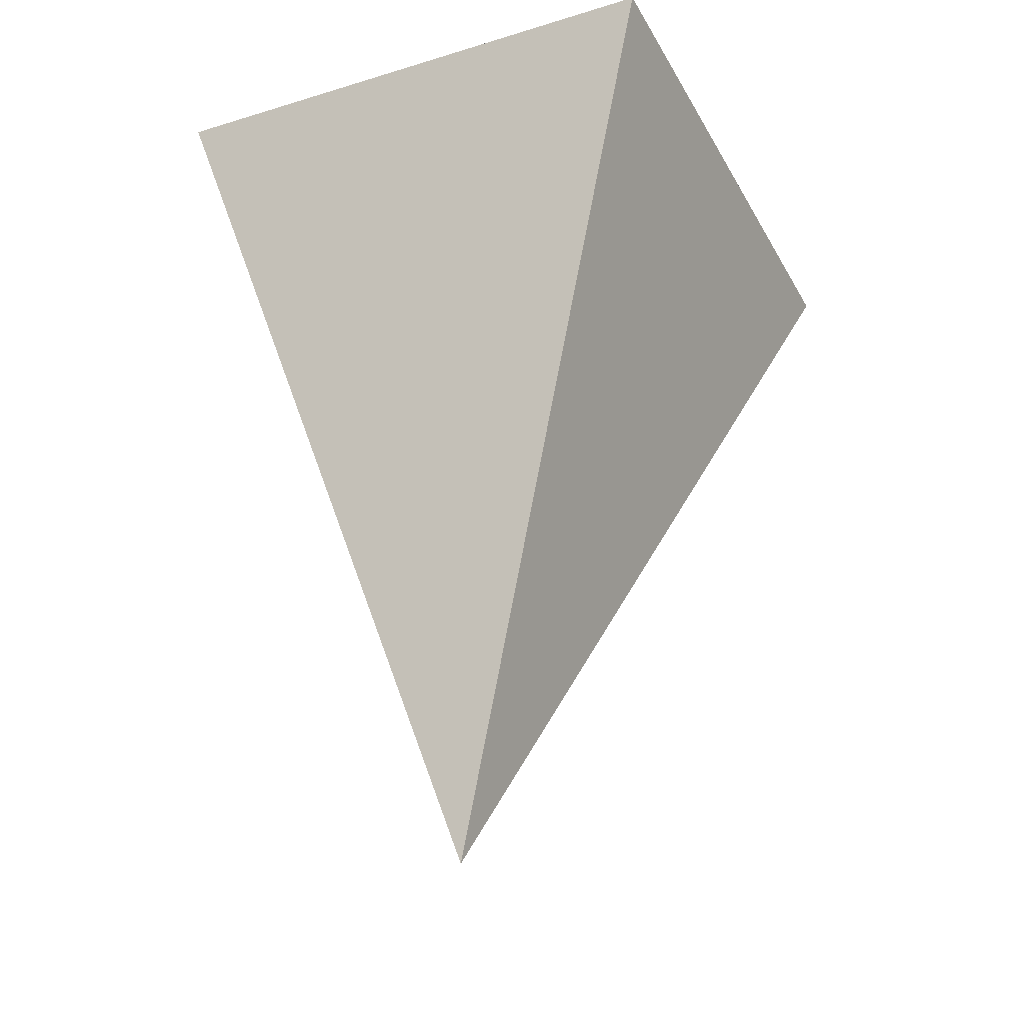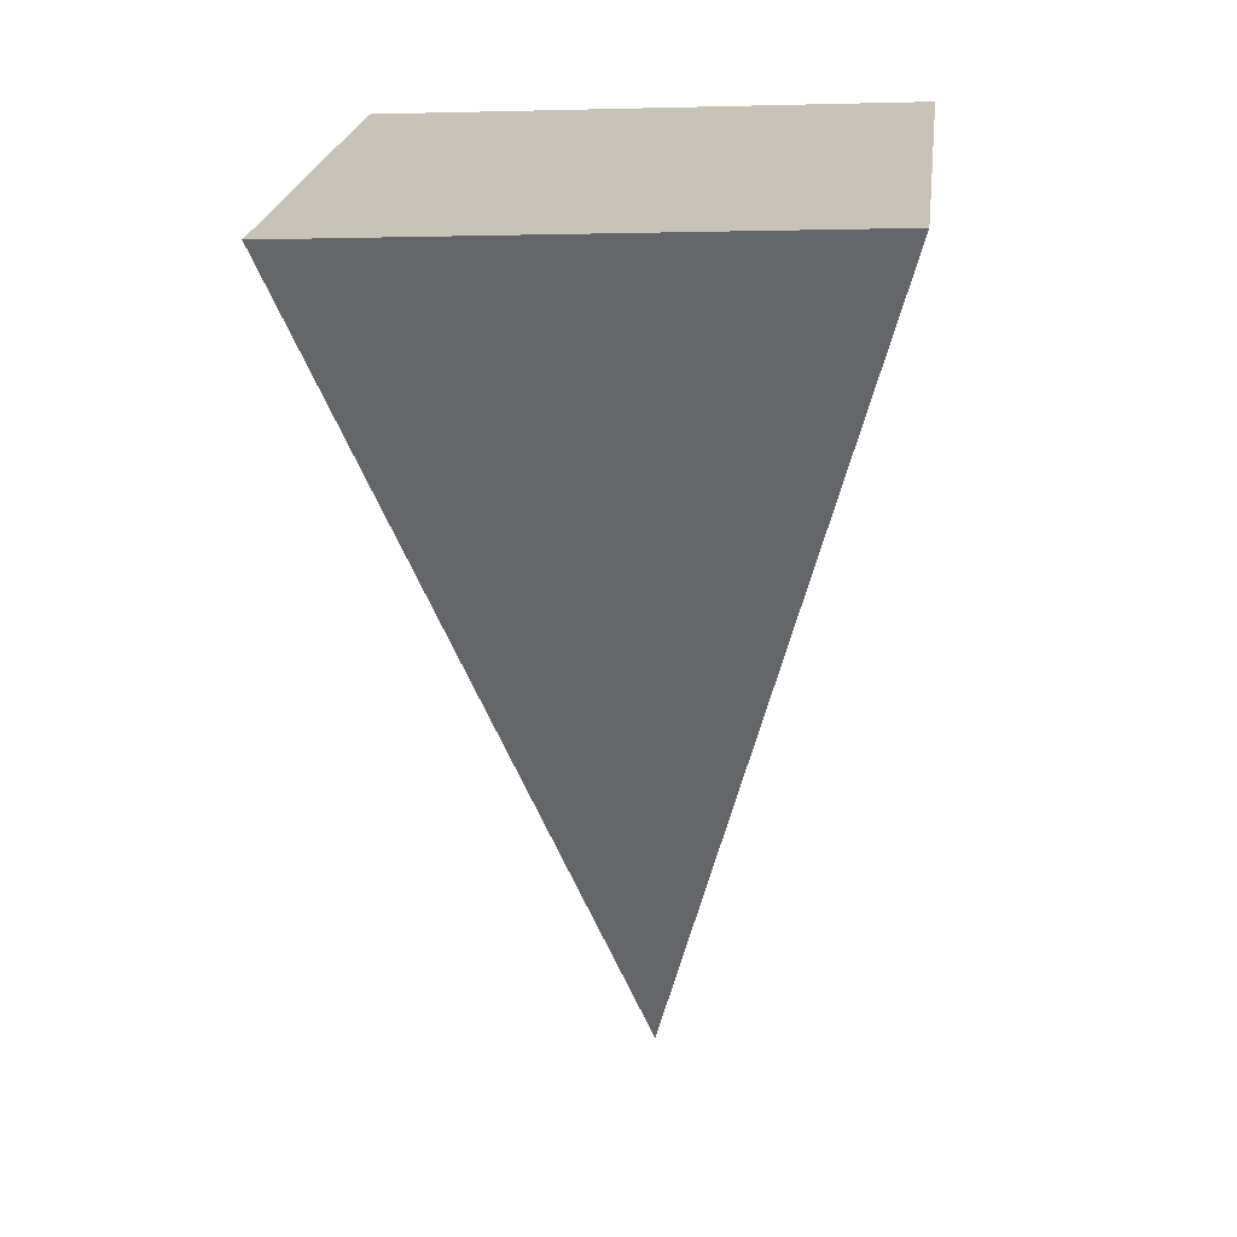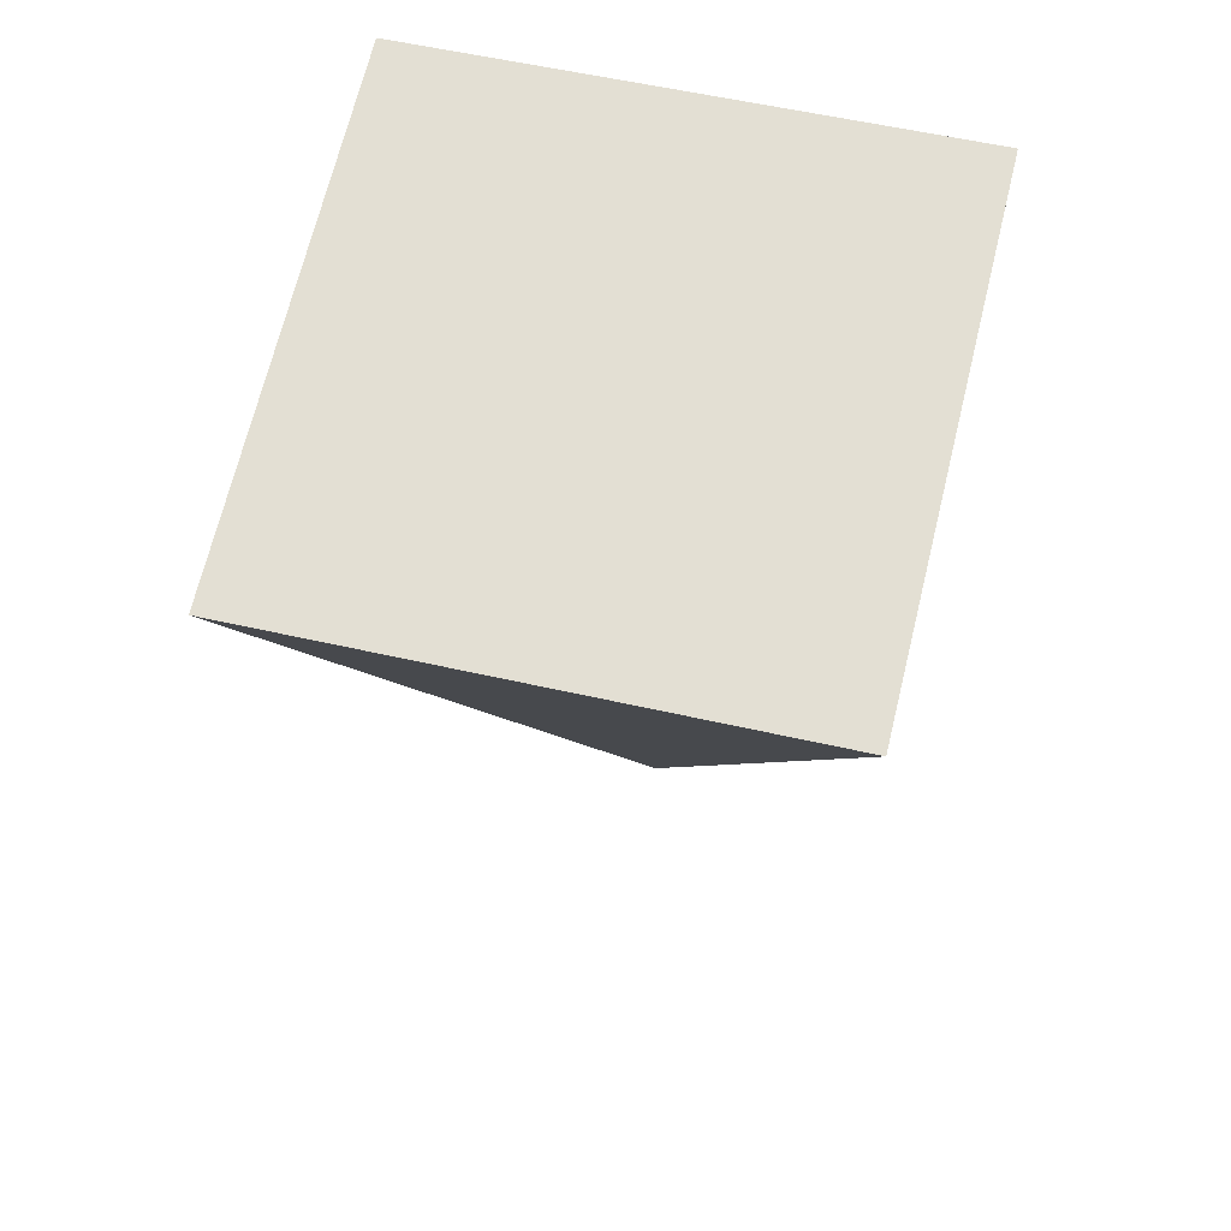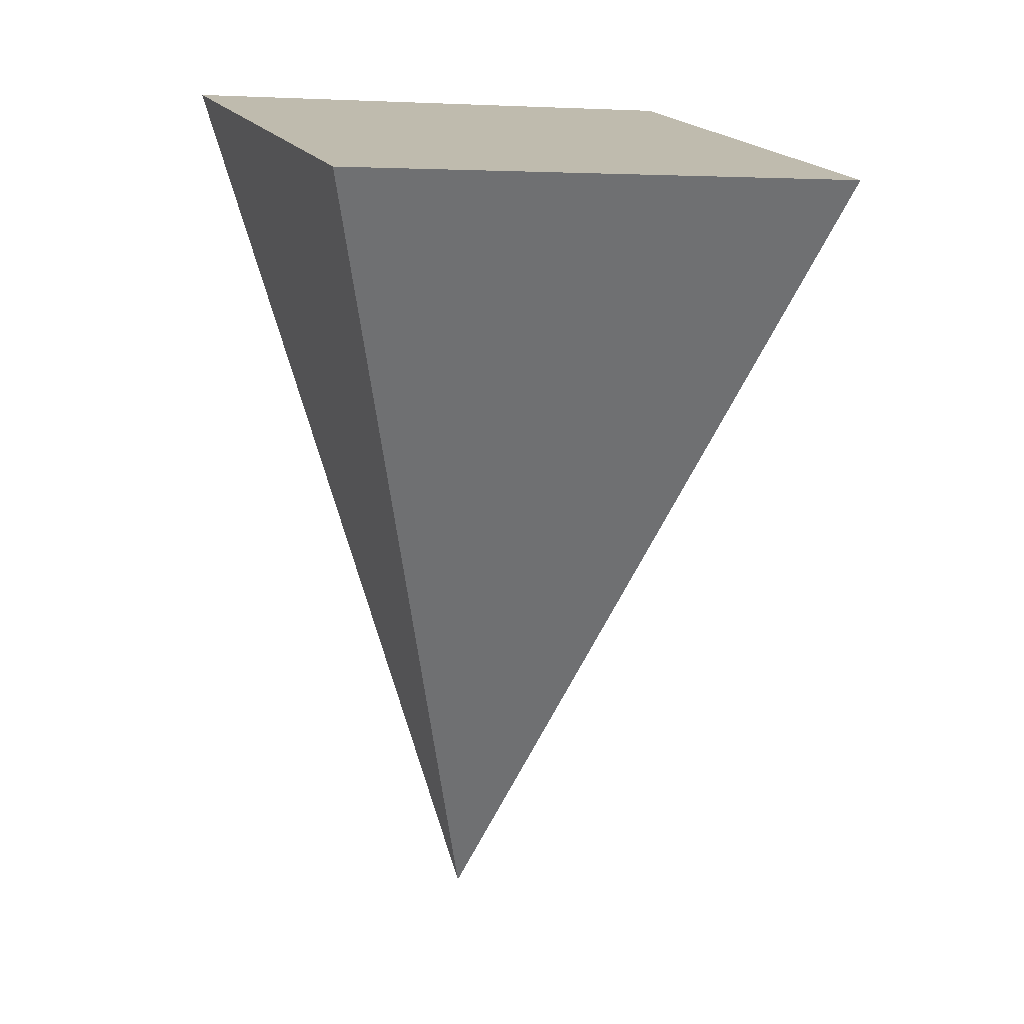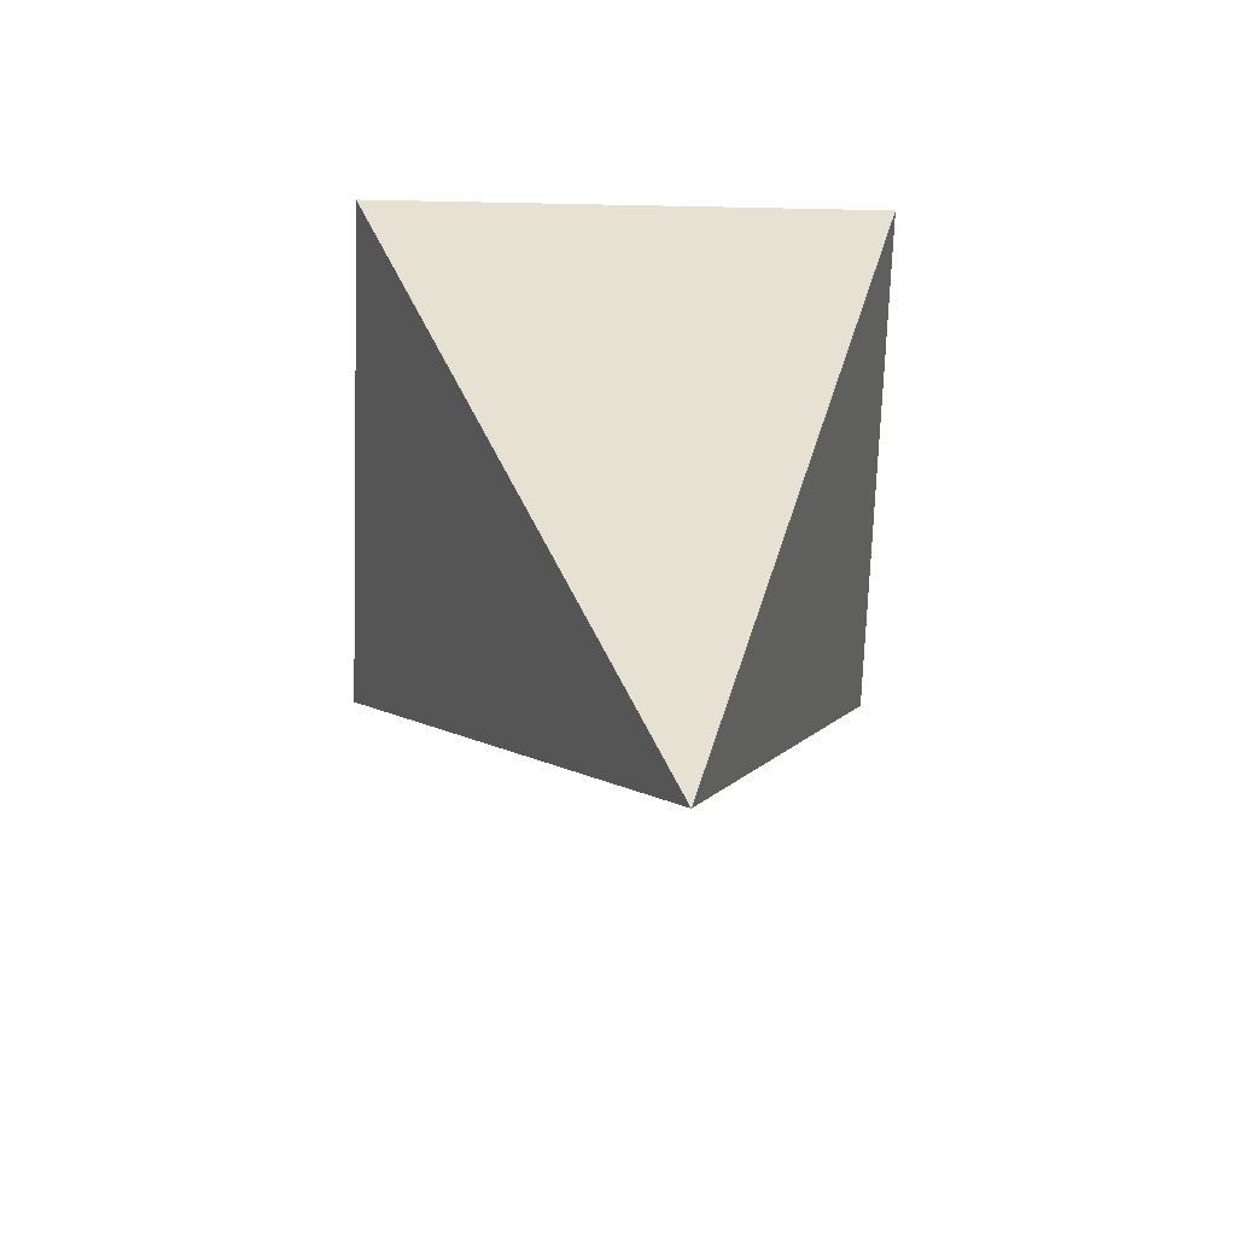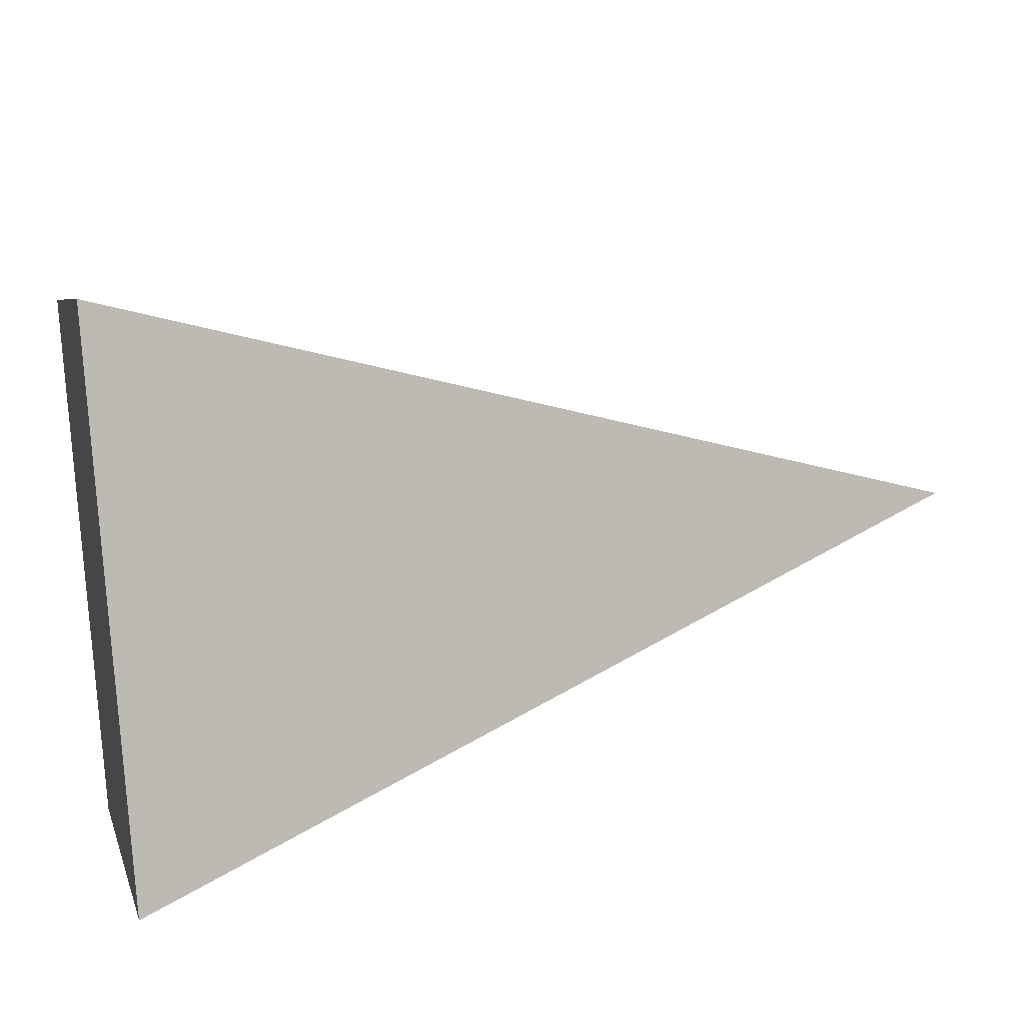
<metadata>
{"format":"obj","ext":"obj","renderer":"f3d","projection":"perspective","resolution":1024,"background":"white","views":[{"elev":-33.0,"azim":68.6,"up":"+Z"},{"elev":16.4,"azim":-130.6,"up":"+Z"},{"elev":62.5,"azim":-123.3,"up":"+Z"},{"elev":14.8,"azim":113.5,"up":"+Z"},{"elev":-66.9,"azim":-49.0,"up":"+Z"},{"elev":48.4,"azim":77.4,"up":"+Y"}]}
</metadata>
<code>
o Cone
v 7.409 0.3561 8.539
v 0.1603 -0.5982 -8.377
v 0.09266 8.15 7.843
v -7.73 0.8403 8.215
v -0.4132 -6.954 8.912
f 1 2 3
f 3 2 4
f 4 2 5
f 5 2 1
f 1 3 4 5

</code>
